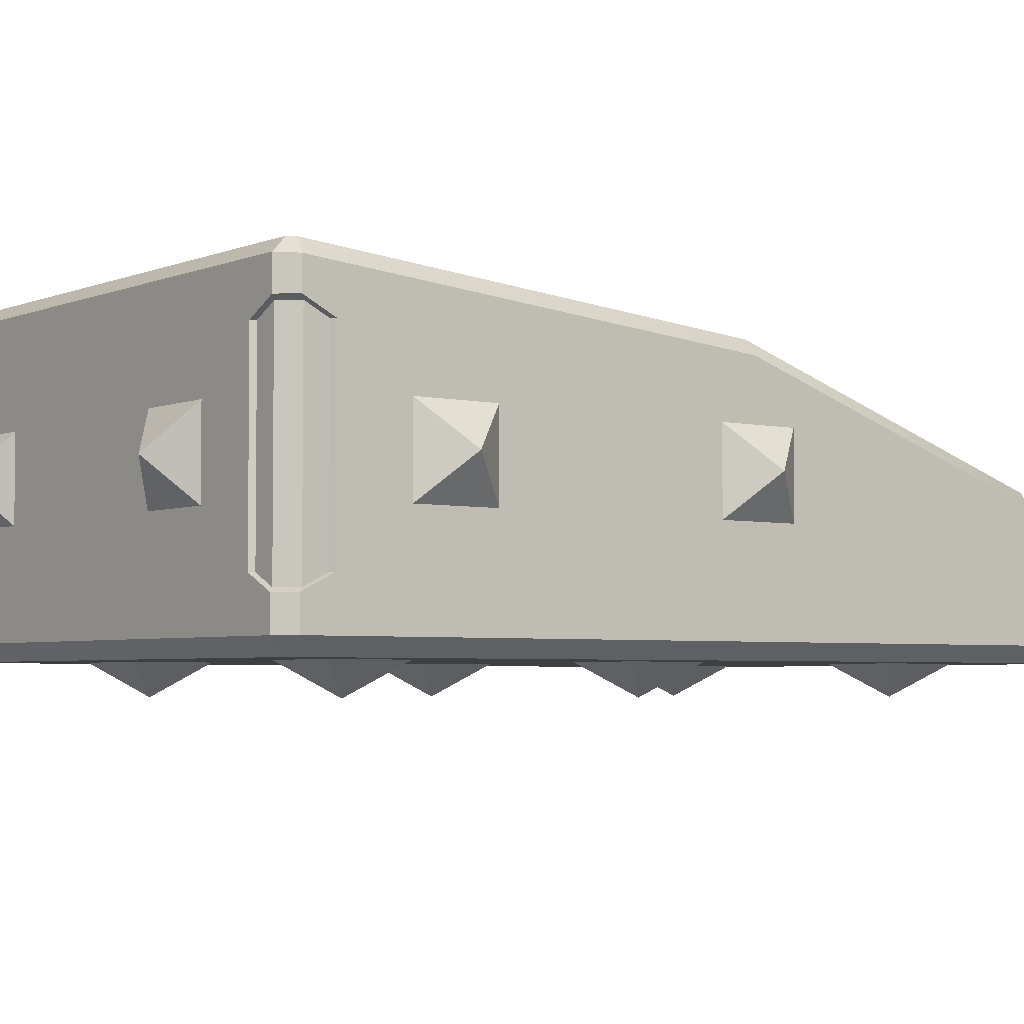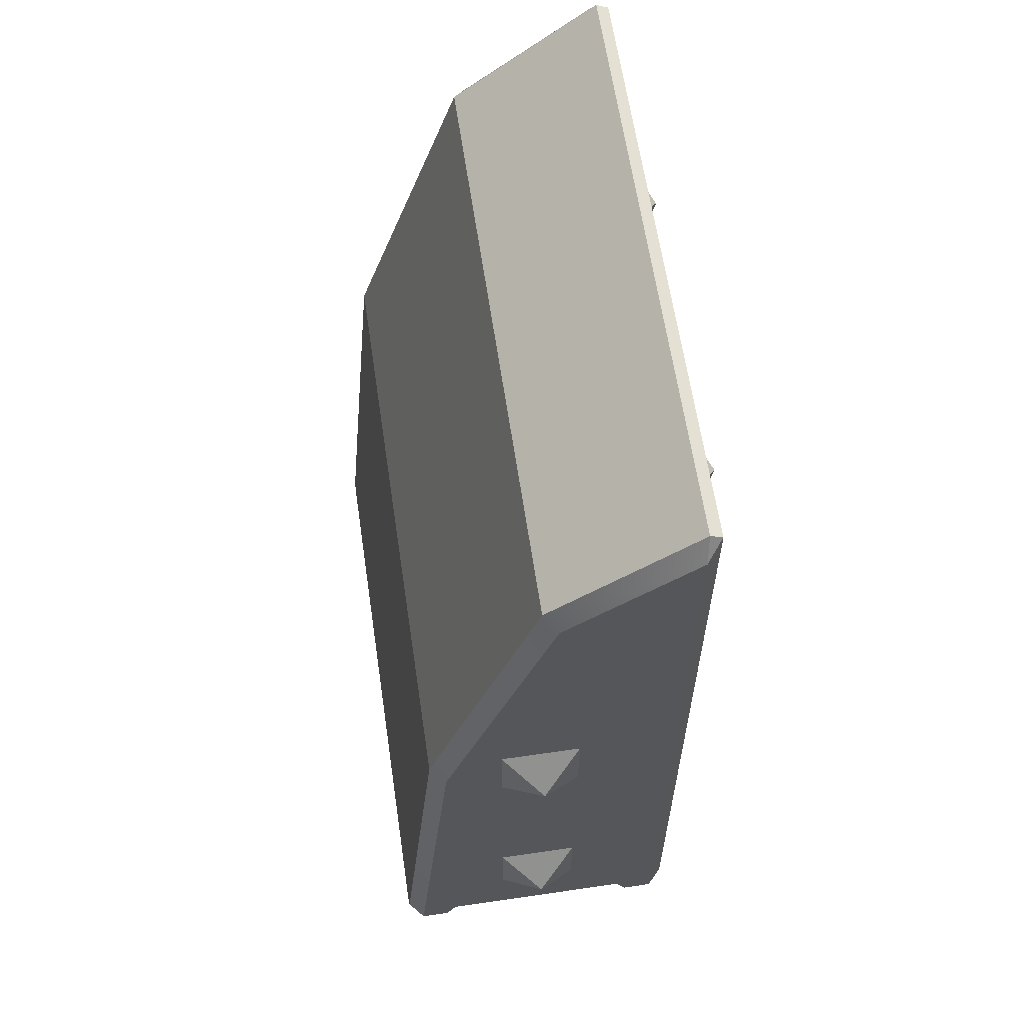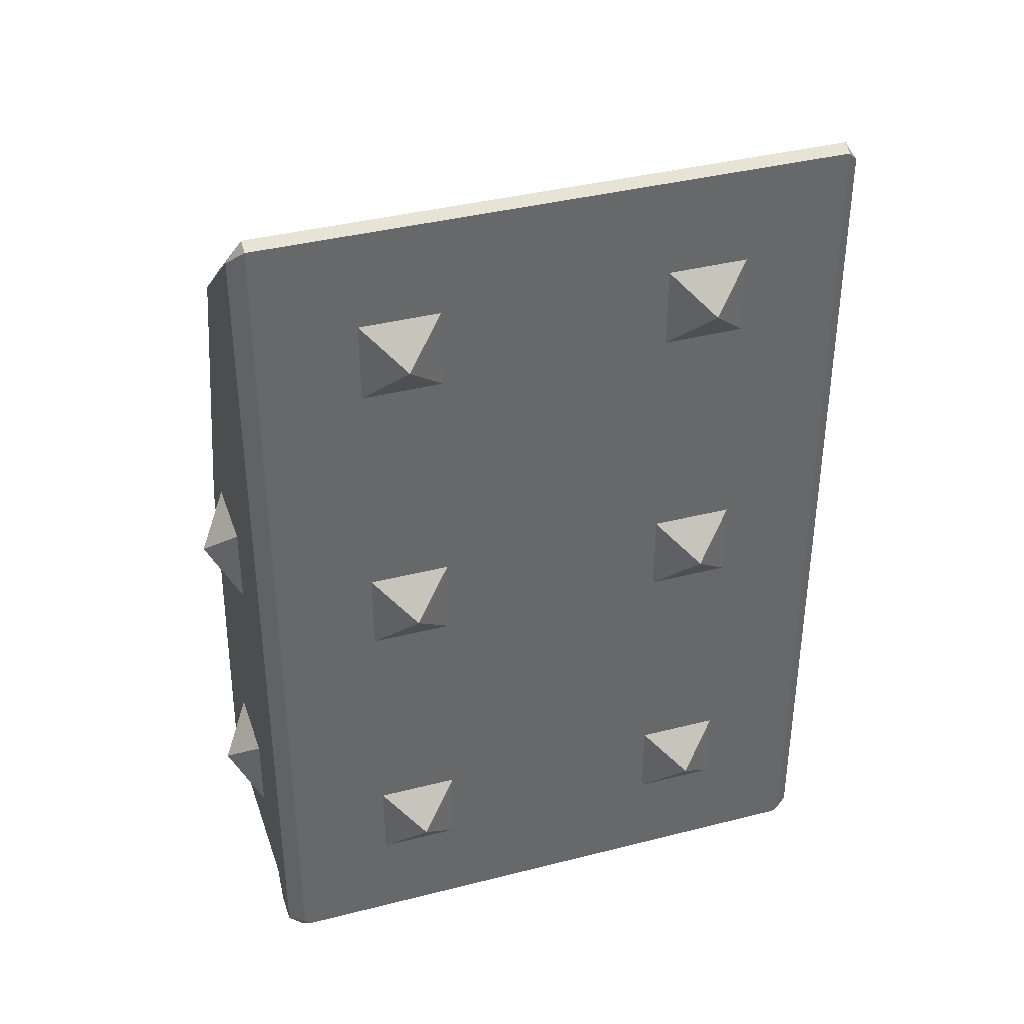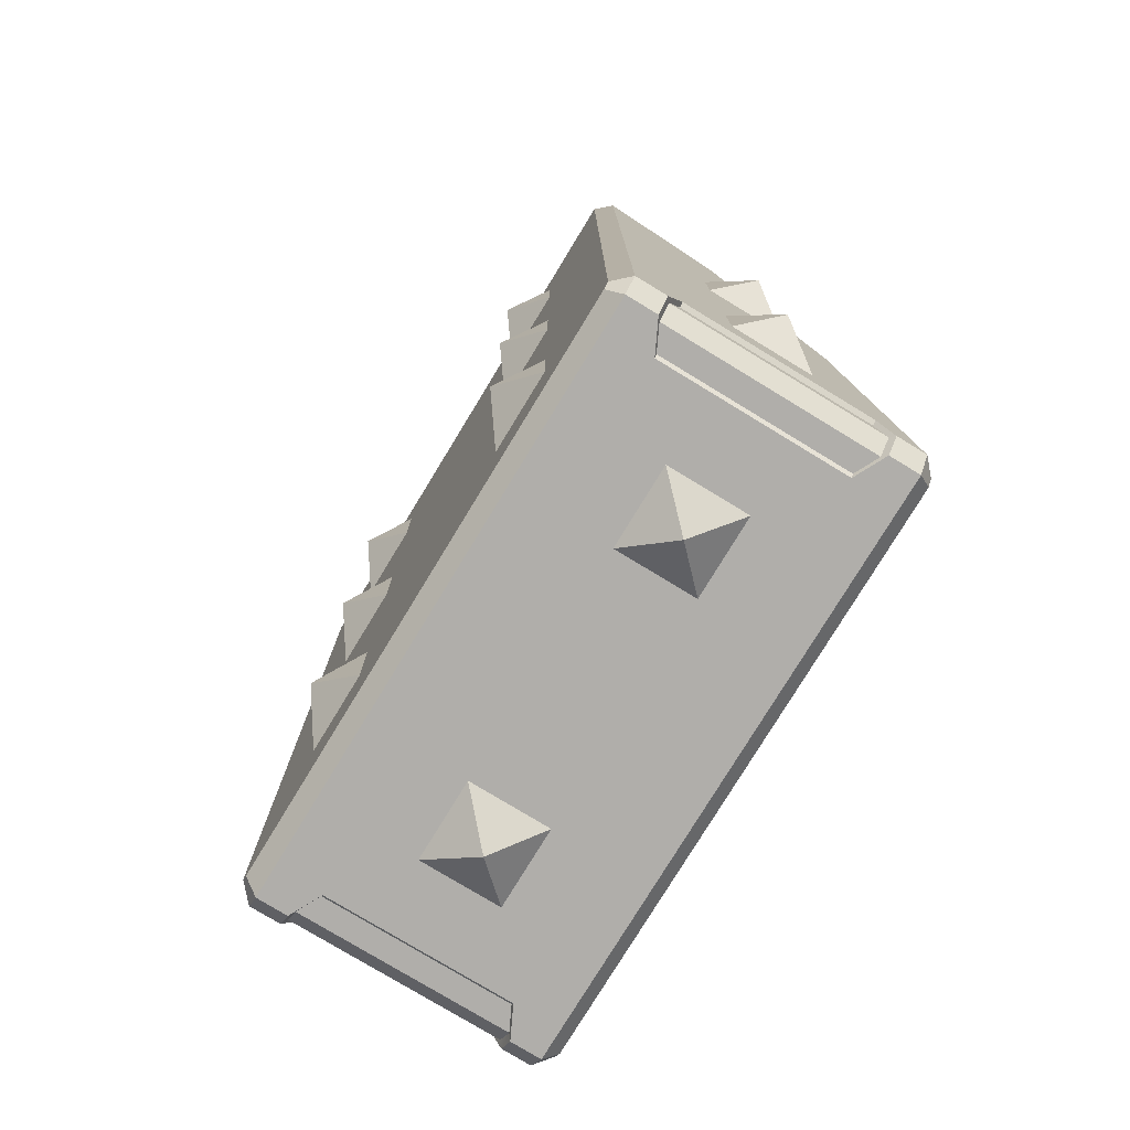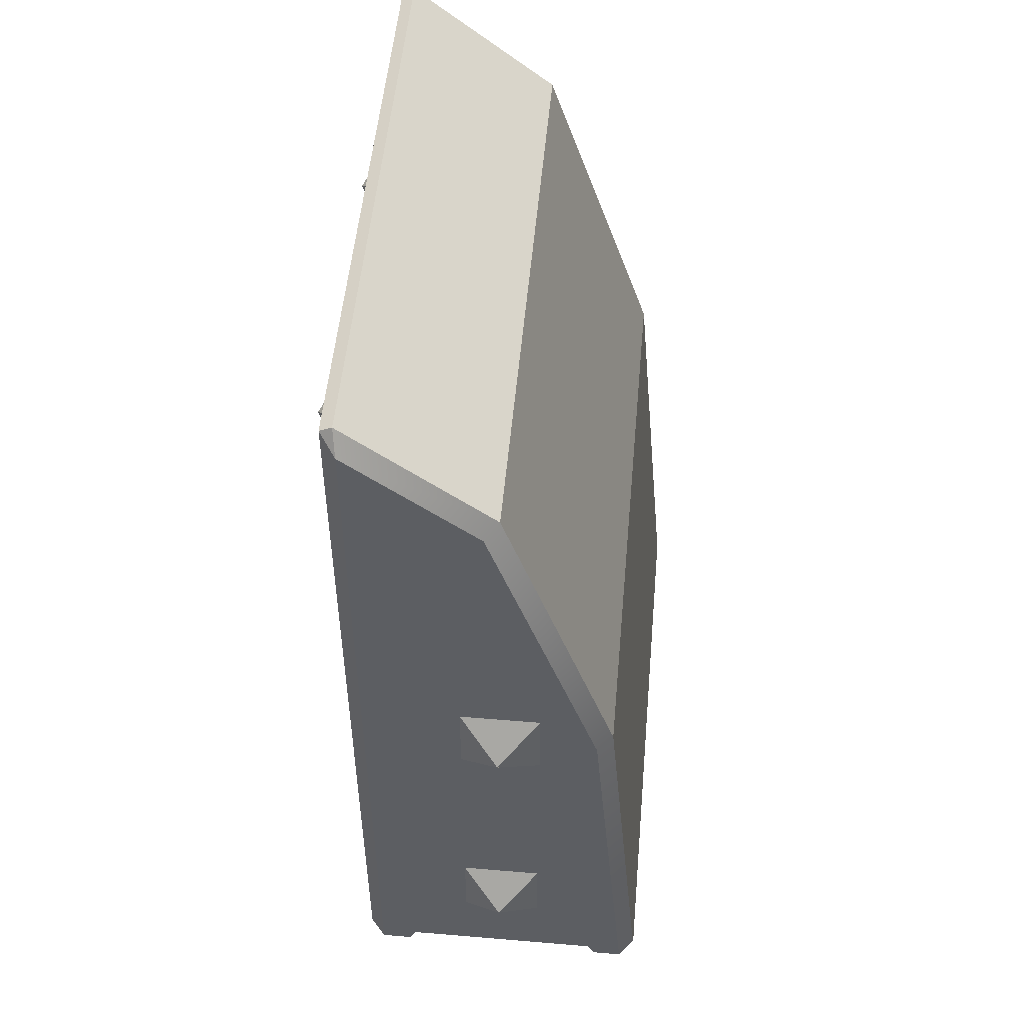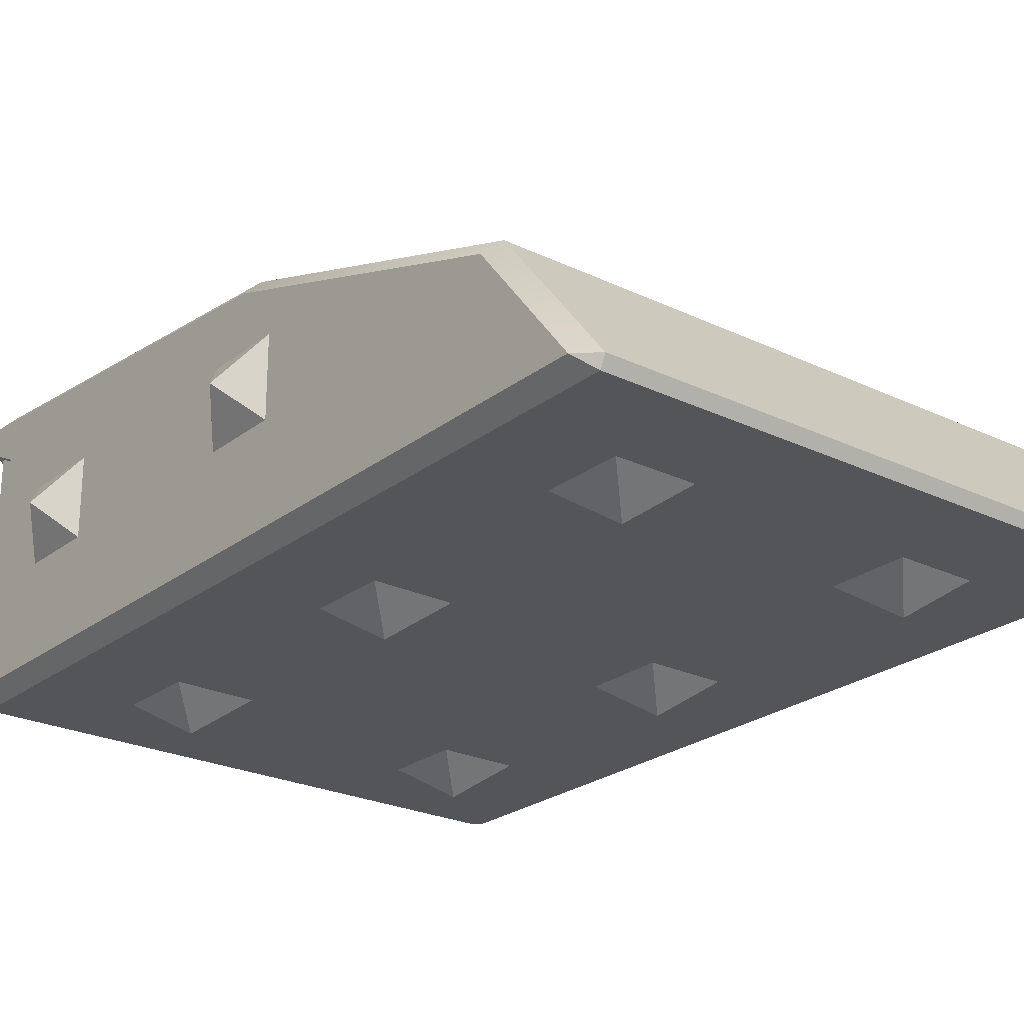
<metadata>
{"format":"obj","ext":"obj","renderer":"f3d","projection":"perspective","resolution":1024,"background":"white","views":[{"elev":-3.9,"azim":-127.4,"up":"+Y"},{"elev":62.3,"azim":-98.4,"up":"+Z"},{"elev":38.4,"azim":-17.9,"up":"+Z"},{"elev":-77.7,"azim":58.7,"up":"+Z"},{"elev":51.9,"azim":95.2,"up":"+Z"},{"elev":-24.2,"azim":-38.5,"up":"+Y"}]}
</metadata>
<code>
o untitled
v -0.5 0.35 -0.45
v -0.5 0.3 -0.35
v -0.5 -0.3 -0.35
v -0.5 -0.35 -0.45
v 1.5 -0.35 -0.45
v 1.5 -0.3 -0.35
v 1.5 0.3 -0.35
v 1.5 0.35 -0.45
v -0.45 -0.35 -0.5
v -0.485 -0.3375 -0.435
v -0.435 -0.3375 -0.485
v -0.485 -0.3 -0.36
v -0.485 0.3 -0.36
v -0.485 0.3375 -0.435
v -0.435 0.3375 -0.485
v -0.36 -0.3 -0.485
v -0.36 0.3 -0.485
v -0.35 0.3 -0.5
v -0.35 -0.3 -0.5
v -0.45 0.35 -0.5
v 1.45 0.35 -0.5
v 1.35 0.3 -0.5
v 1.35 -0.3 -0.5
v 1.45 -0.35 -0.5
v 1.485 0.3375 -0.435
v 1.435 0.3375 -0.485
v 1.485 0.3 -0.36
v 1.485 -0.3 -0.36
v 1.485 -0.3375 -0.435
v 1.435 -0.3375 -0.485
v 1.36 -0.3 -0.485
v 1.36 0.3 -0.485
v 1.5 0.3168 0.9894
v 1.45 0.366 1
v -0.5 0.3168 0.9894
v -0.45 0.366 1
v -0.5 -0.04278 2.068
v -0.45 0 2.098
v -0.45 0.4937 -0.4294
v -0.5 0.4454 -0.45
v -0.45 -0.5 -0.4293
v -0.5 -0.45 -0.45
v -0.45 -0.5 2.45
v -0.45 -0.461 2.469
v -0.5 -0.45 2.396
v 1.5 0.4454 -0.45
v 1.45 0.4937 -0.4294
v 1.45 0.4499 -0.5
v 1.429 0.4956 -0.4502
v -0.45 0.4499 -0.5
v -0.4292 0.4956 -0.4502
v 1.45 -0.461 2.469
v 1.45 -0.5 2.45
v 1.5 -0.45 2.396
v 1.45 -0.5 -0.4293
v 1.5 -0.45 -0.45
v 1.5 -0.04278 2.068
v 1.45 0 2.098
v -0.45 -0.45 -0.5
v -0.4293 -0.5 -0.45
v 1.45 -0.45 -0.5
v 1.429 -0.5 -0.45
f 52 38 44
f 6 7 33
f 42 45 35
f 46 21 48
f 55 53 41
f 4 11 9
f 3 10 4
f 3 13 12
f 2 14 13
f 12 14 10
f 10 15 11
f 11 17 16
f 17 19 16
f 18 15 20
f 15 1 20
f 42 9 59
f 24 56 61
f 19 18 23
f 8 26 21
f 7 25 8
f 27 6 28
f 28 25 27
f 30 25 29
f 31 26 30
f 23 30 24
f 23 32 31
f 22 26 32
f 30 5 24
f 6 29 28
f 19 11 16
f 20 40 50
f 51 39 36
f 43 44 45
f 52 53 54
f 37 36 35
f 39 35 36
f 41 45 42
f 45 38 37
f 33 47 34
f 48 47 46
f 50 49 48
f 39 50 40
f 54 58 52
f 55 54 53
f 34 57 33
f 53 44 43
f 59 41 42
f 61 60 59
f 62 56 55
f 58 36 38
f 52 58 38
f 57 54 33
f 54 56 33
f 56 5 6
f 7 8 46
f 56 6 33
f 7 46 33
f 37 35 45
f 35 40 2
f 40 1 2
f 3 4 42
f 35 2 3
f 3 42 35
f 46 8 21
f 53 43 41
f 41 60 62
f 62 55 41
f 4 10 11
f 3 12 10
f 3 2 13
f 2 1 14
f 12 13 14
f 10 14 15
f 11 15 17
f 17 18 19
f 18 17 15
f 15 14 1
f 42 4 9
f 24 5 56
f 20 50 18
f 50 48 22
f 48 21 22
f 23 24 61
f 50 22 18
f 23 61 59
f 22 23 18
f 23 59 19
f 59 9 19
f 8 25 26
f 7 27 25
f 27 7 6
f 28 29 25
f 30 26 25
f 31 32 26
f 23 31 30
f 23 22 32
f 22 21 26
f 30 29 5
f 6 5 29
f 19 9 11
f 20 1 40
f 36 34 49
f 34 47 49
f 49 51 36
f 37 38 36
f 39 40 35
f 41 43 45
f 45 44 38
f 33 46 47
f 48 49 47
f 50 51 49
f 39 51 50
f 54 57 58
f 55 56 54
f 34 58 57
f 53 52 44
f 59 60 41
f 61 62 60
f 62 61 56
f 58 34 36
o DarkLightBrudger6
v -0.6 -0 1
v -0.5 0.13 1.13
v -0.5 0.13 0.87
v -0.5 -0.13 1.13
v -0.5 -0.13 0.87
v 0.13 -0.5 1.13
v 0 -0.6 1
v 0.13 -0.5 0.87
v -0.13 -0.5 1.13
v -0.13 -0.5 0.87
v 0.13 -0.5 2.13
v 0 -0.6 2
v 0.13 -0.5 1.87
v -0.13 -0.5 2.13
v -0.13 -0.5 1.87
v -0.6 0 0
v -0.5 0.13 0.13
v -0.5 0.13 -0.13
v -0.5 -0.13 0.13
v -0.5 -0.13 -0.13
v 0.13 0.13 -0.5
v 0 0 -0.6
v -0.13 0.13 -0.5
v 0.13 -0.13 -0.5
v -0.13 -0.13 -0.5
v 0.13 -0.5 0.13
v 0 -0.6 -0
v 0.13 -0.5 -0.13
v -0.13 -0.5 0.13
v -0.13 -0.5 -0.13
v 1.5 0.13 1.13
v 1.6 -0 1
v 1.5 0.13 0.87
v 1.5 -0.13 1.13
v 1.5 -0.13 0.87
v 1.13 -0.5 1.13
v 1 -0.6 1
v 1.13 -0.5 0.87
v 0.87 -0.5 1.13
v 0.87 -0.5 0.87
v 1.13 -0.5 2.13
v 1 -0.6 2
v 1.13 -0.5 1.87
v 0.87 -0.5 2.13
v 0.87 -0.5 1.87
v 1.5 0.13 0.13
v 1.6 0 0
v 1.5 0.13 -0.13
v 1.5 -0.13 0.13
v 1.5 -0.13 -0.13
v 1.13 0.13 -0.5
v 1 0 -0.6
v 0.87 0.13 -0.5
v 1.13 -0.13 -0.5
v 0.87 -0.13 -0.5
v 1.13 -0.5 0.13
v 1 -0.6 -0
v 1.13 -0.5 -0.13
v 0.87 -0.5 0.13
v 0.87 -0.5 -0.13
f 63 64 65
f 64 63 66
f 66 63 67
f 65 67 63
f 68 69 70
f 69 68 71
f 69 71 72
f 69 72 70
f 73 74 75
f 74 73 76
f 74 76 77
f 74 77 75
f 78 79 80
f 79 78 81
f 81 78 82
f 80 82 78
f 83 84 85
f 86 84 83
f 84 86 87
f 84 87 85
f 88 89 90
f 89 88 91
f 89 91 92
f 89 92 90
f 93 94 95
f 96 94 93
f 94 96 97
f 94 97 95
f 98 99 100
f 99 98 101
f 99 101 102
f 99 102 100
f 103 104 105
f 104 103 106
f 104 106 107
f 104 107 105
f 108 109 110
f 111 109 108
f 109 111 112
f 109 112 110
f 113 114 115
f 116 114 113
f 114 116 117
f 114 117 115
f 118 119 120
f 119 118 121
f 119 121 122
f 119 122 120

</code>
